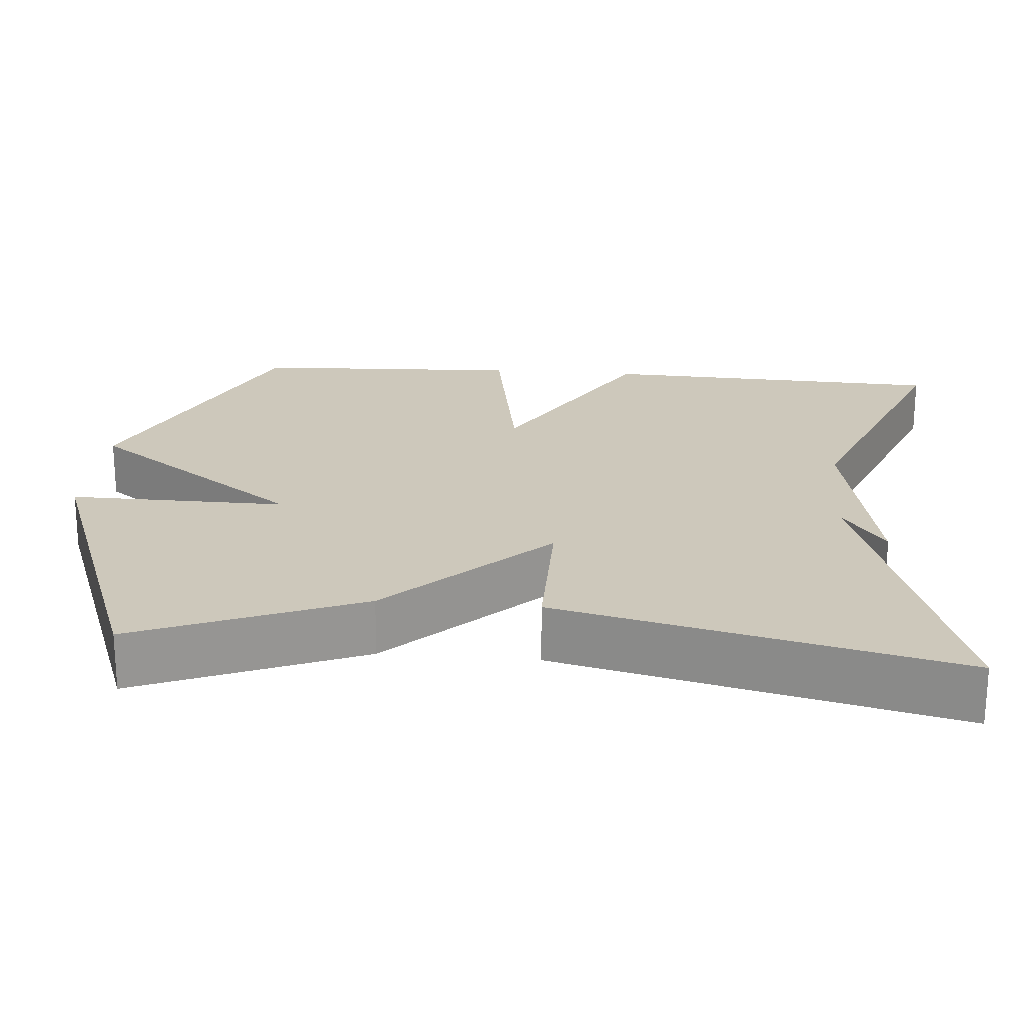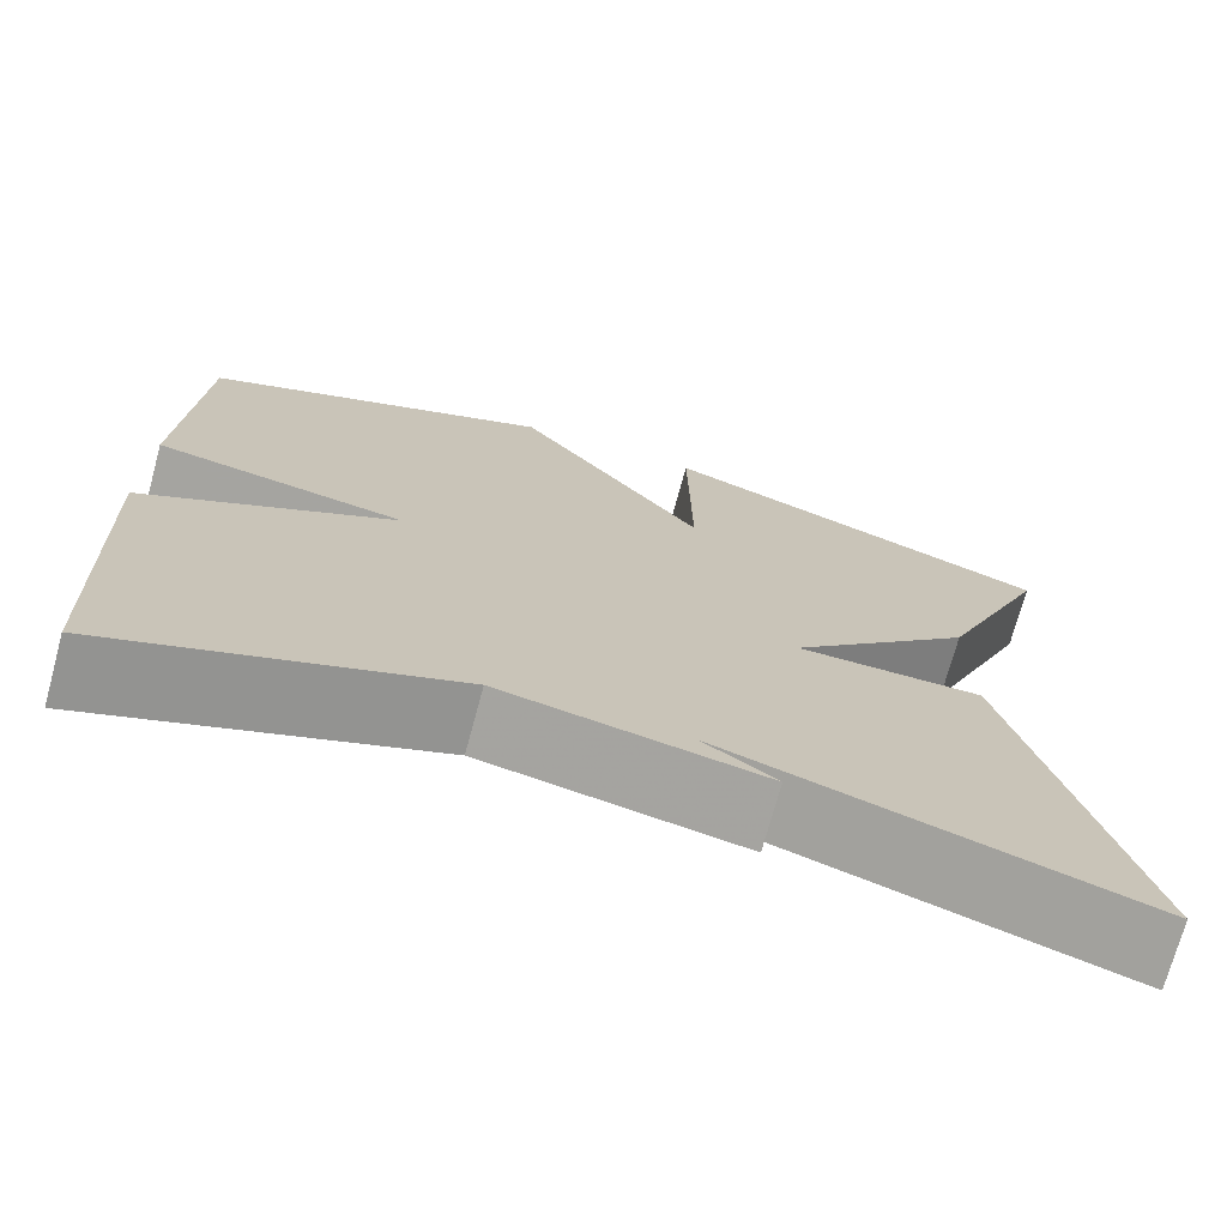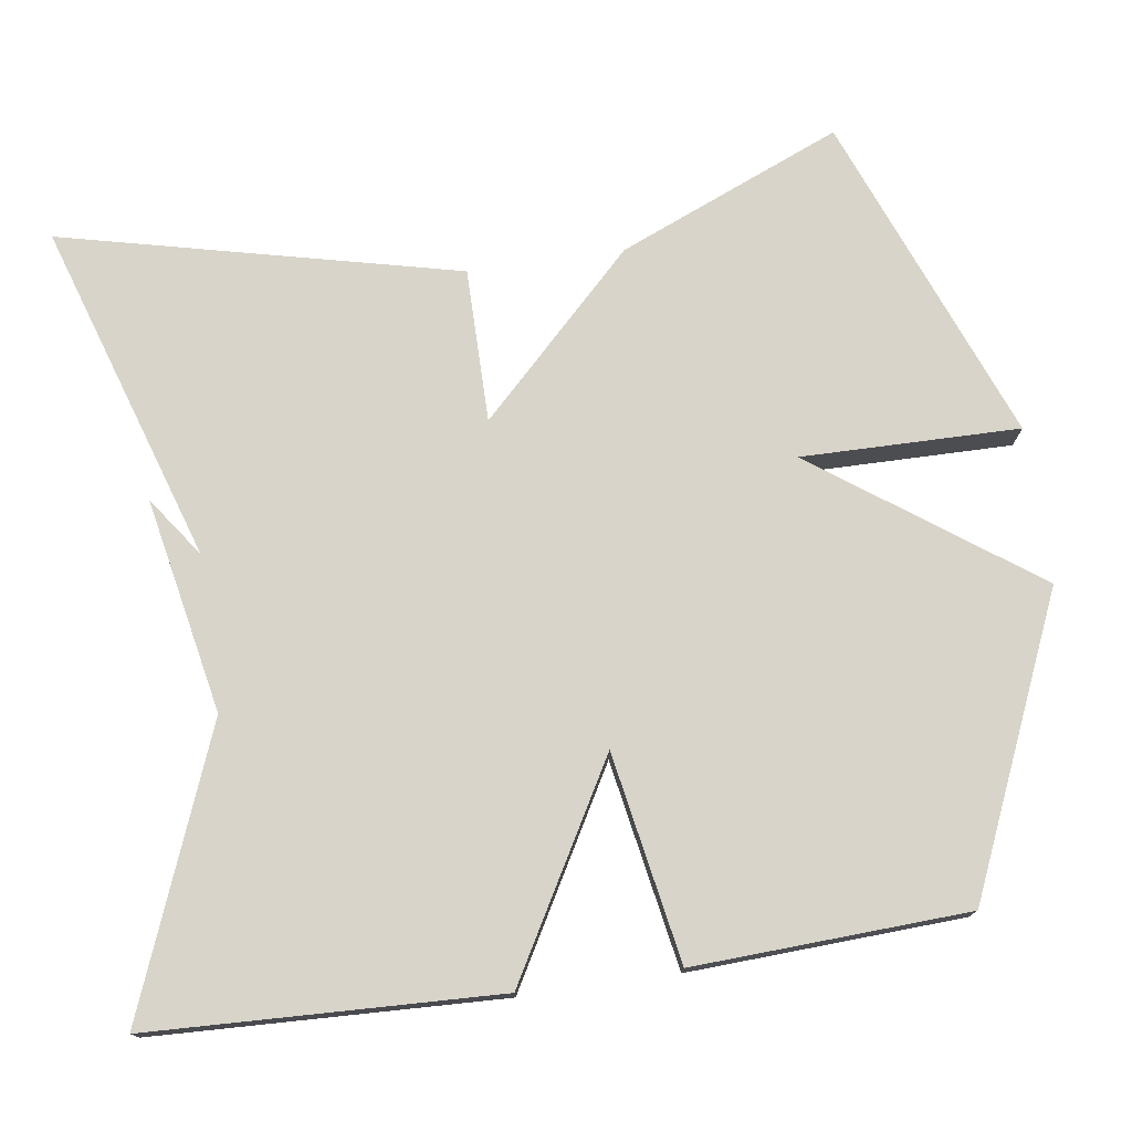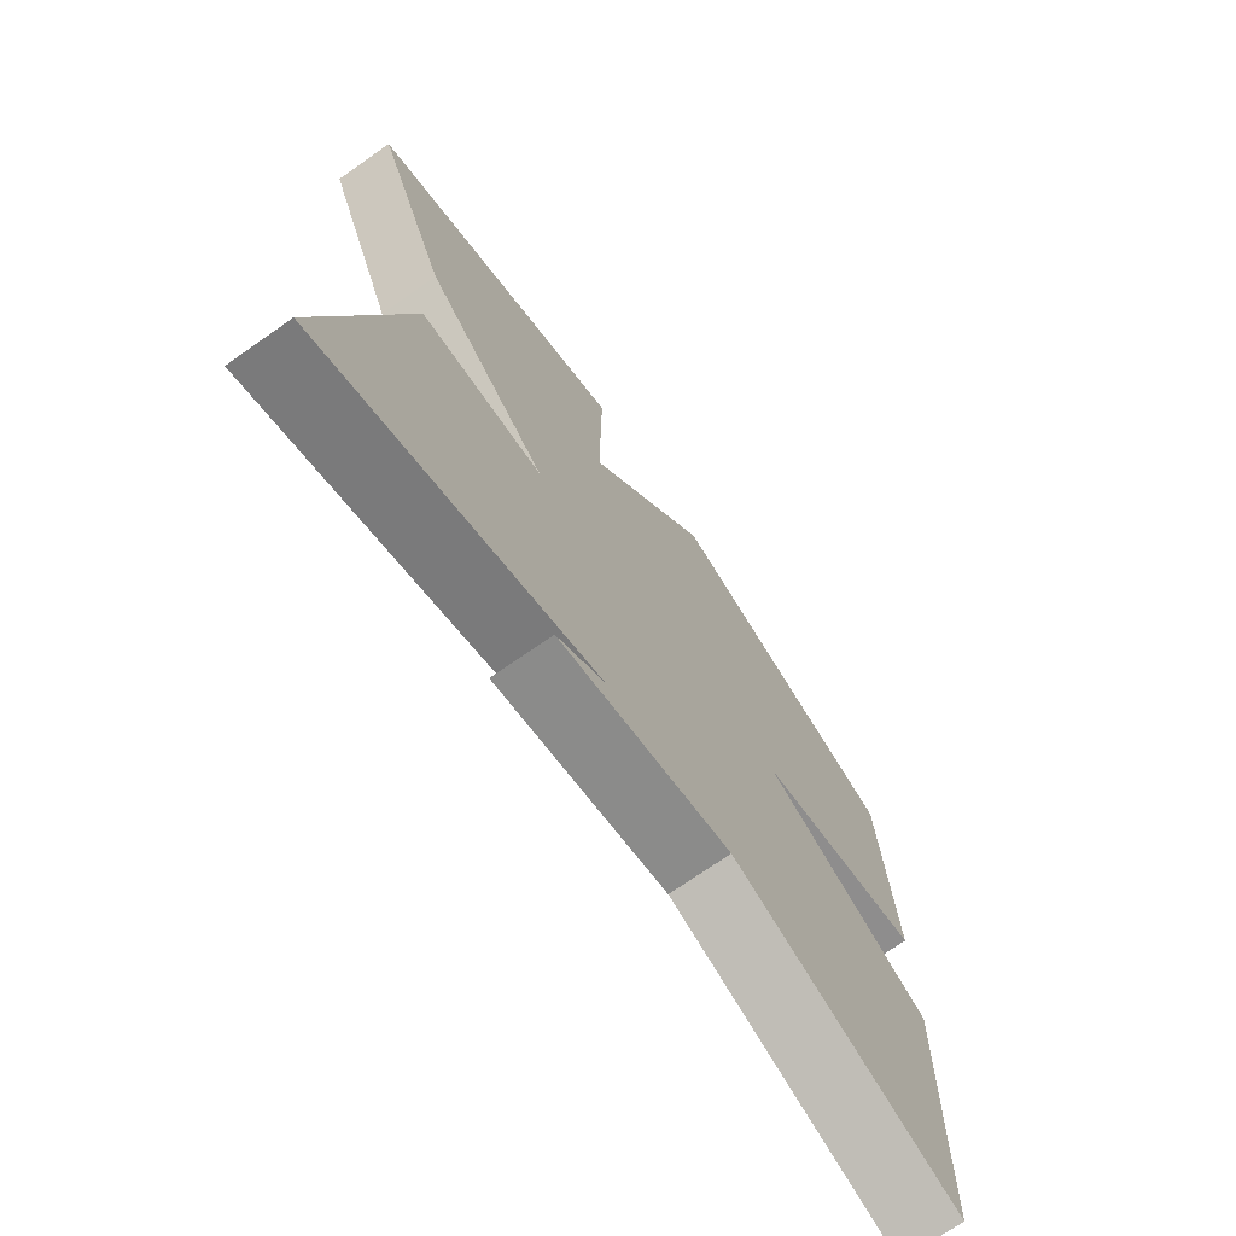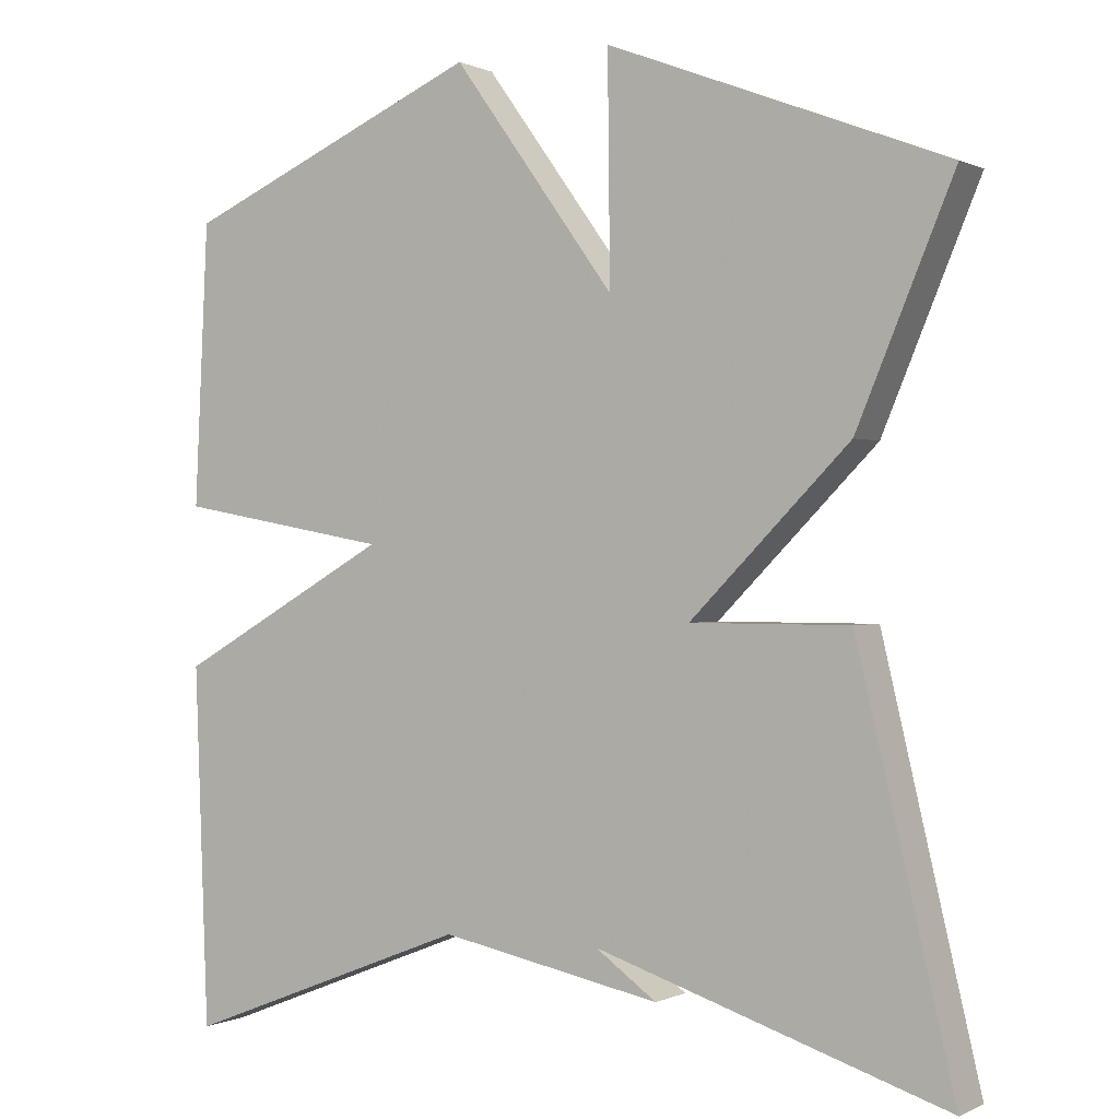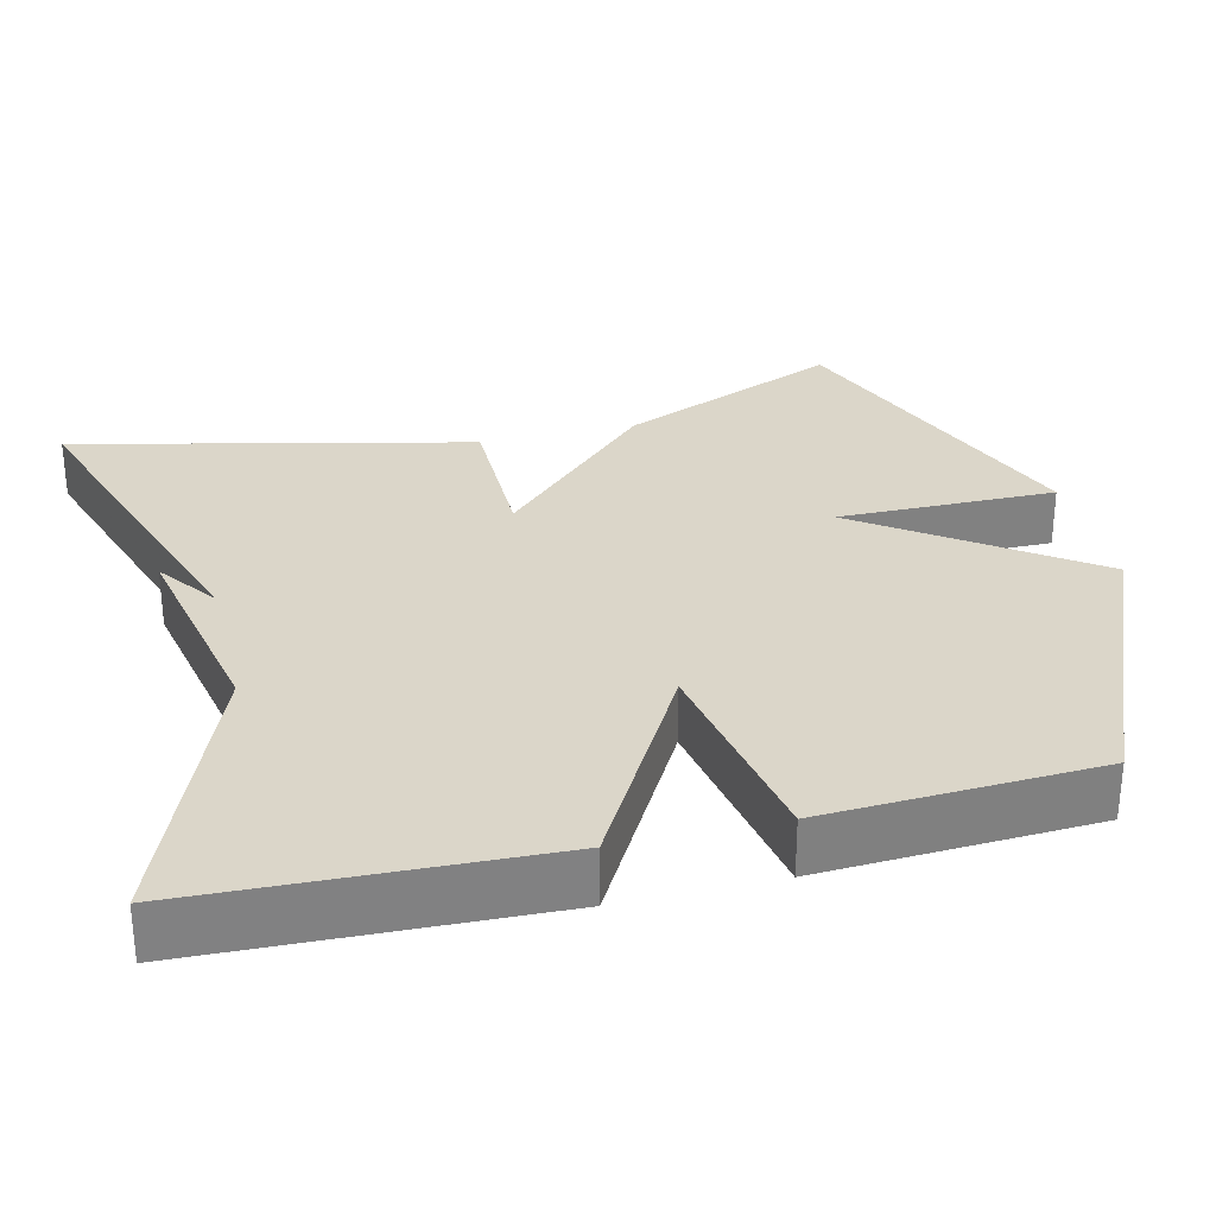
<metadata>
{"format":"obj","ext":"obj","renderer":"f3d","projection":"perspective","resolution":1024,"background":"white","views":[{"elev":21.8,"azim":95.1,"up":"+Y"},{"elev":-72.9,"azim":-15.2,"up":"+Z"},{"elev":75.5,"azim":-98.2,"up":"+Y"},{"elev":-72.6,"azim":124.9,"up":"+Z"},{"elev":0.1,"azim":31.0,"up":"+Z"},{"elev":29.8,"azim":-103.9,"up":"+Y"}]}
</metadata>
<code>
v 0.5 0.07 -0.5
v 0.061 0.07 -0.358
v 0.138 0.07 -0.413
v -0.139 0.07 -0.358
v -0.5 0.07 -0.5
v -0.517 0.07 -0.052
v -0.249 0.07 0.1
v -0.517 0.07 0.148
v -0.5 0.07 0.5
v -0.124 0.07 0.664
v 0.079 0.07 0.383
v 0.076 0.07 0.664
v 0.5 0.07 0.5
v 0.379 0.07 0.212
v 0.18 0.07 0.012
v 0.379 0.07 0.012
v 0.5 0 -0.5
v 0.061 0 -0.358
v 0.138 0 -0.413
v -0.139 0 -0.358
v -0.5 0 -0.5
v -0.517 0 -0.052
v -0.249 0 0.1
v -0.517 0 0.148
v -0.5 0 0.5
v -0.124 0 0.664
v 0.079 0 0.383
v 0.076 0 0.664
v 0.5 0 0.5
v 0.379 0 0.212
v 0.18 0 0.012
v 0.379 0 0.012
f 15 16 1 2
f 13 14 15
f 12 13 15
f 11 12 15
f 11 15 2
f 9 10 11
f 8 9 11
f 7 8 11
f 7 11 2
f 4 5 6 7
f 4 7 2
f 2 3 4
f 18 17 32 31
f 31 30 29
f 31 29 28
f 31 28 27
f 18 31 27
f 27 26 25
f 27 25 24
f 27 24 23
f 18 27 23
f 23 22 21 20
f 18 23 20
f 20 19 18
f 1 17 18 2
f 2 18 19 3
f 3 19 20 4
f 4 20 21 5
f 5 21 22 6
f 6 22 23 7
f 7 23 24 8
f 8 24 25 9
f 9 25 26 10
f 10 26 27 11
f 11 27 28 12
f 12 28 29 13
f 13 29 30 14
f 14 30 31 15
f 15 31 32 16
f 16 32 17 1

</code>
